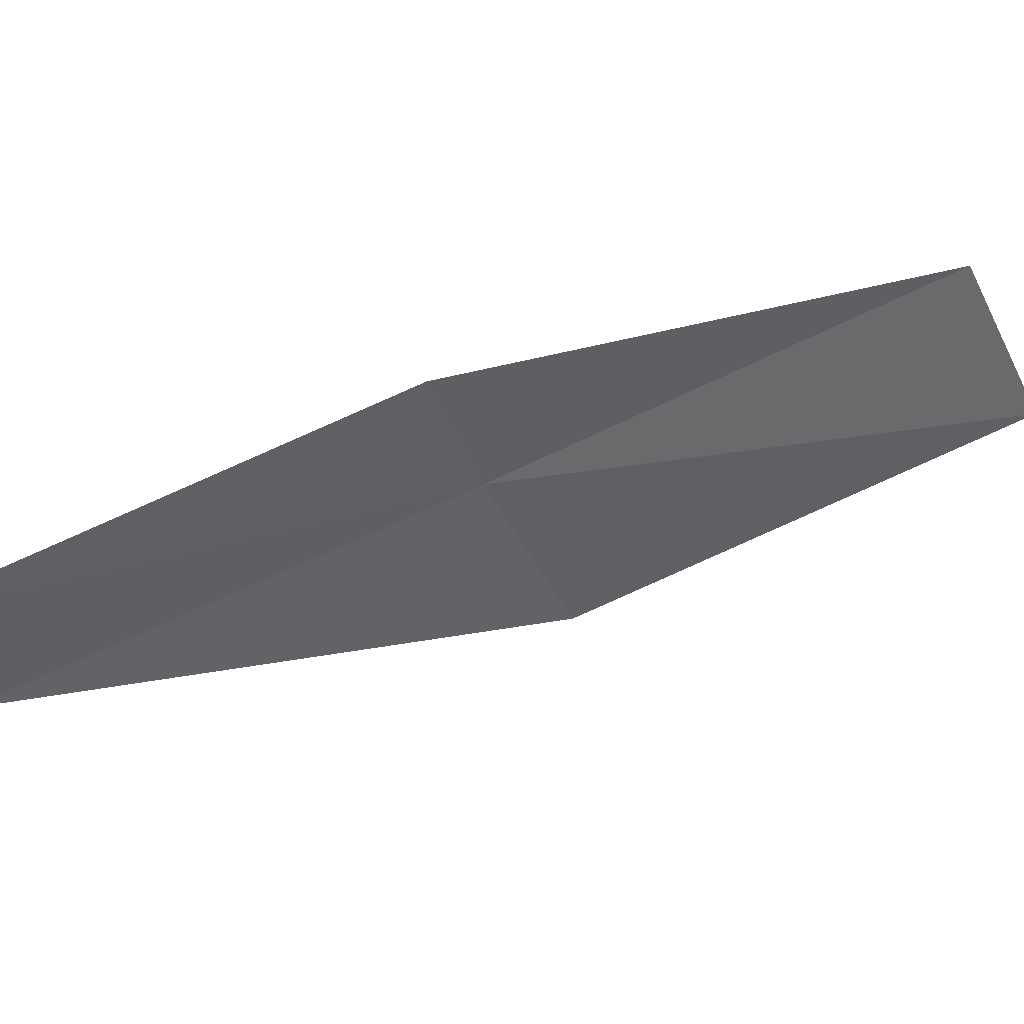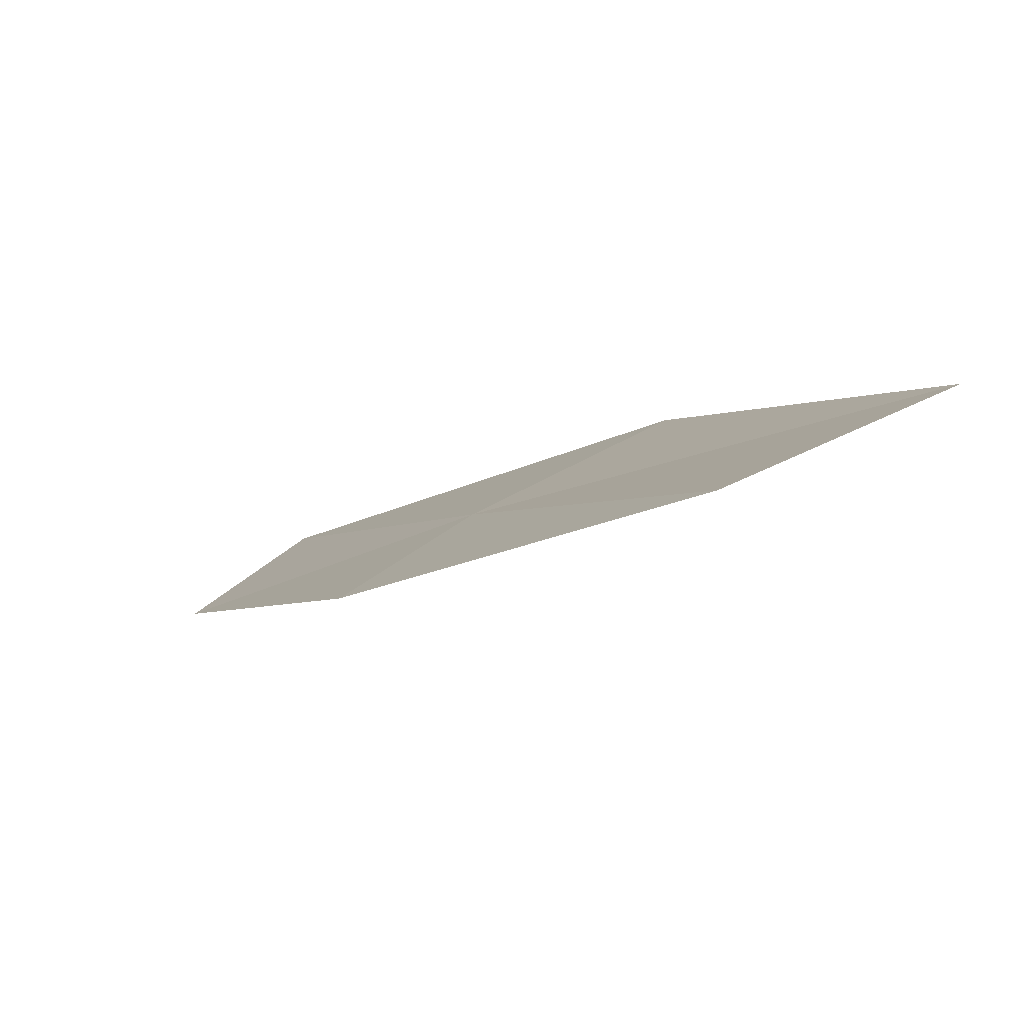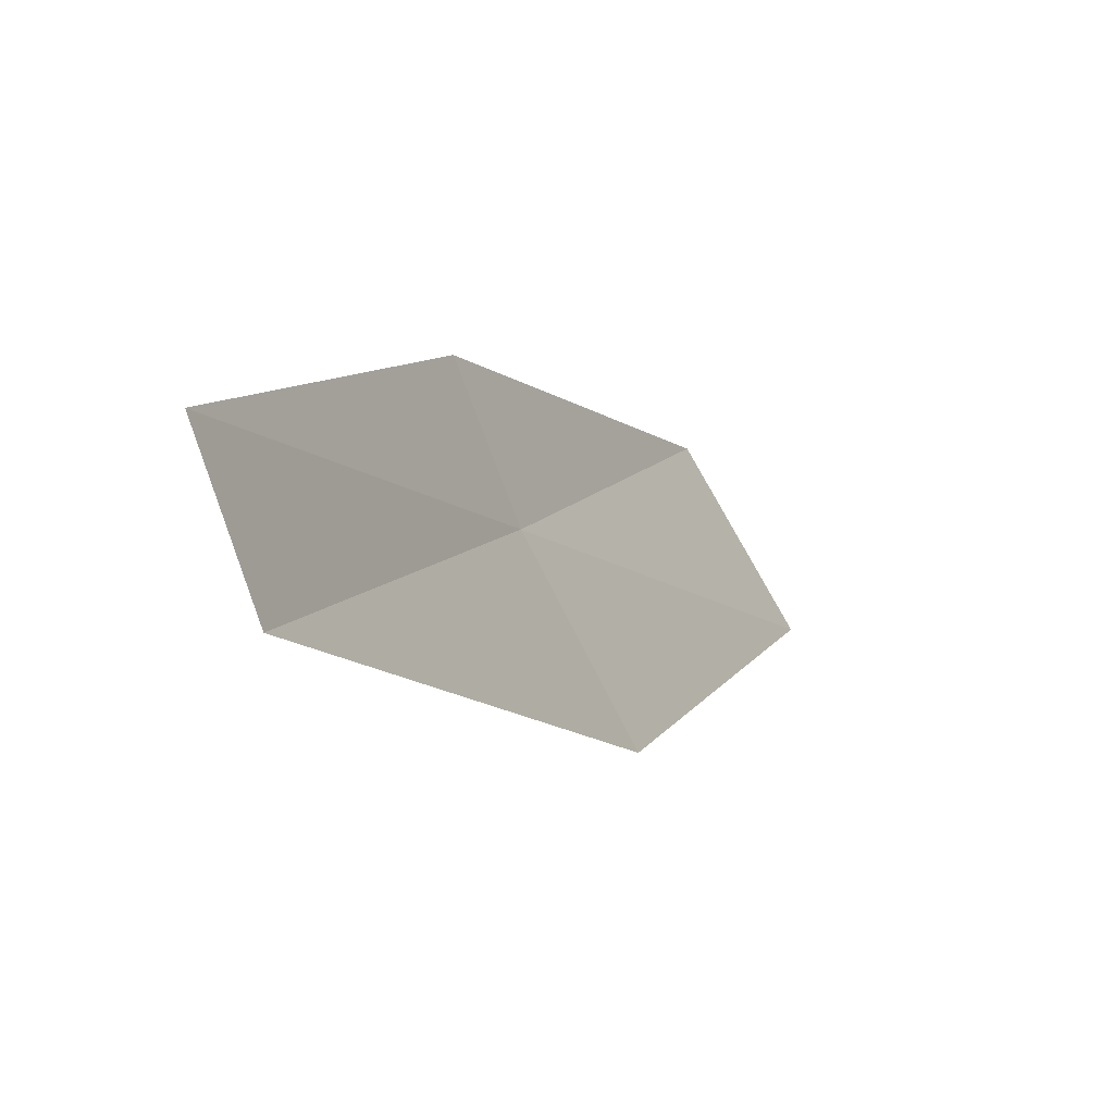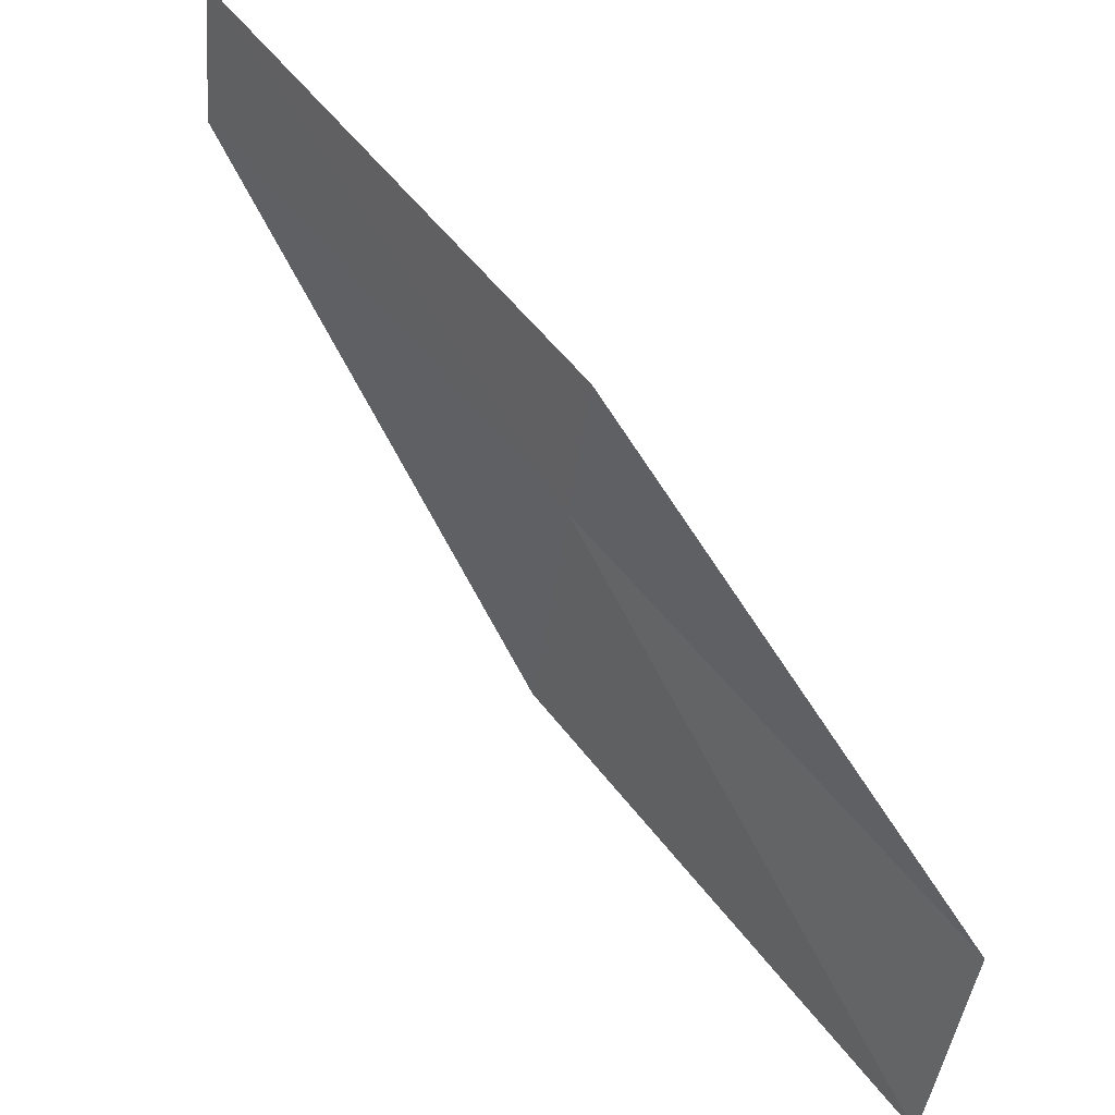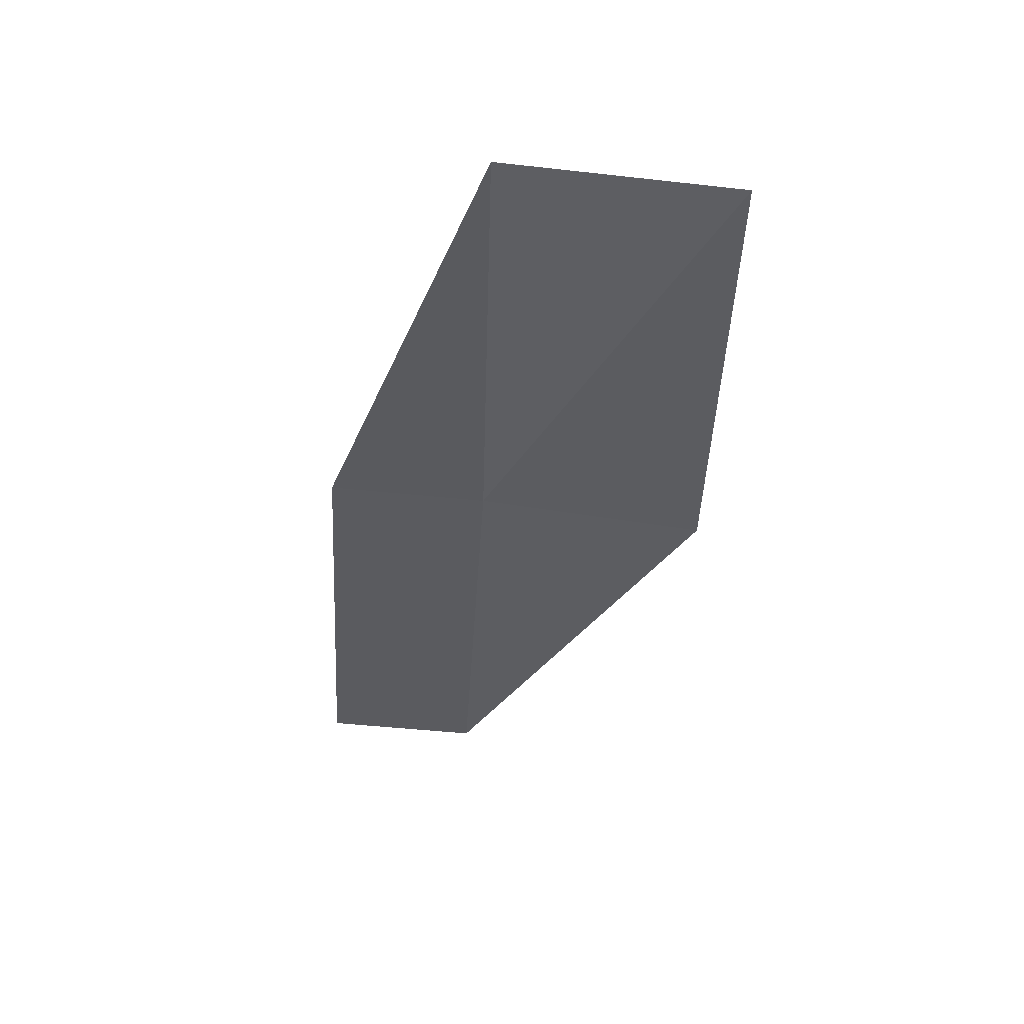
<metadata>
{"format":"obj","ext":"obj","renderer":"f3d","projection":"perspective","resolution":1024,"background":"white","views":[{"elev":66.6,"azim":-146.6,"up":"+Y"},{"elev":65.4,"azim":-146.1,"up":"+Z"},{"elev":6.8,"azim":167.2,"up":"+Y"},{"elev":70.0,"azim":-72.0,"up":"+Y"},{"elev":24.8,"azim":-99.3,"up":"+Z"}]}
</metadata>
<code>
v -2.192 -23.75 16
v -3.432 -23.6 18
v -1.924 -23.06 16
v -3.962 -24.5 18
v -2.675 -24.67 16
v -0.7145 -23.13 14
v -0.9464 -23.83 14
f 1 3 2
f 1 2 4
f 1 4 5
f 1 6 3
f 1 7 6
f 1 5 7

</code>
